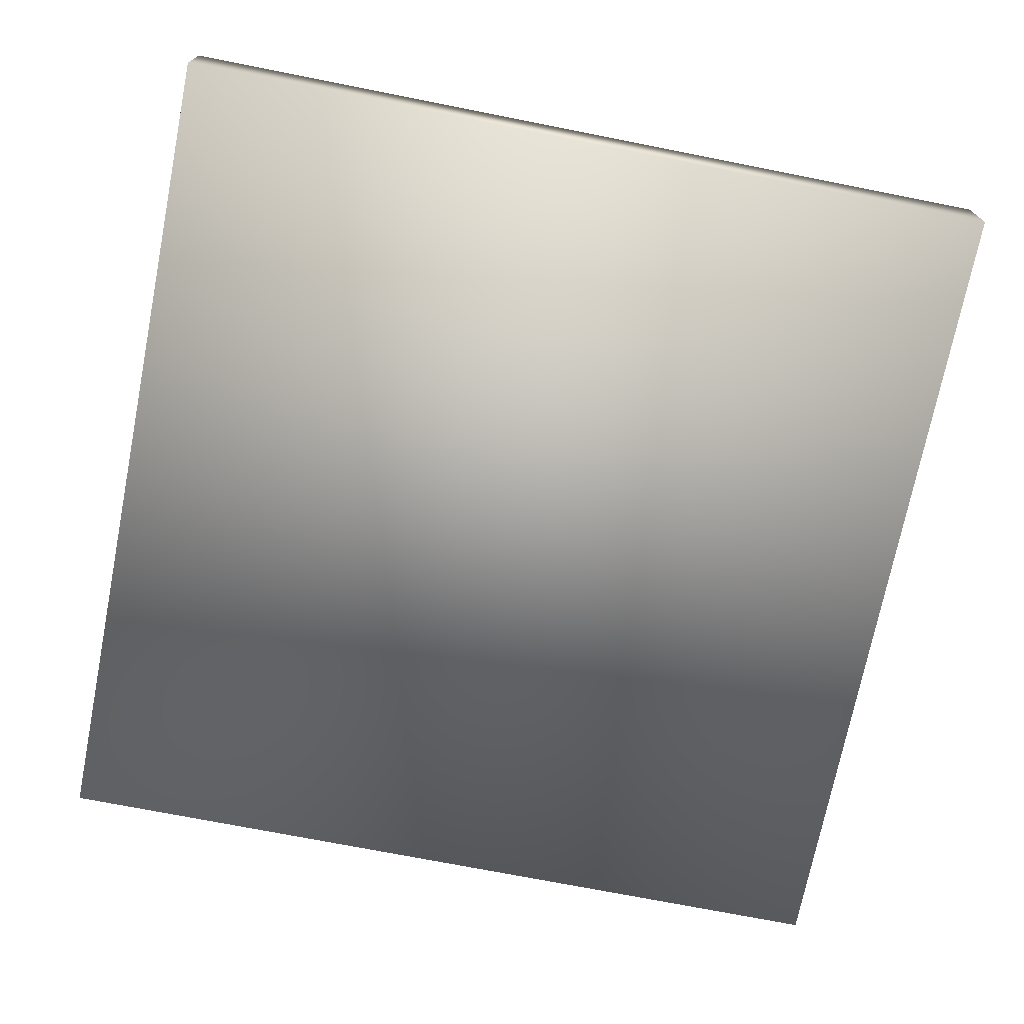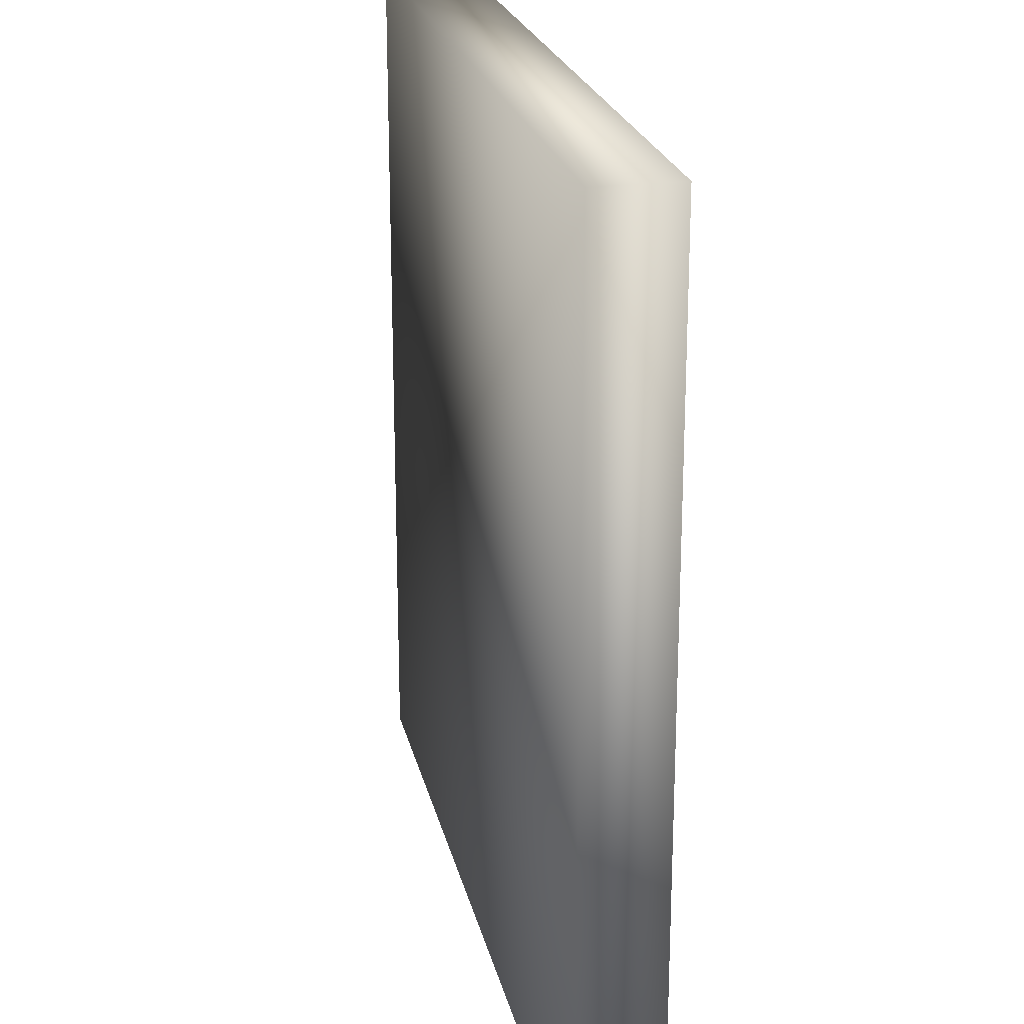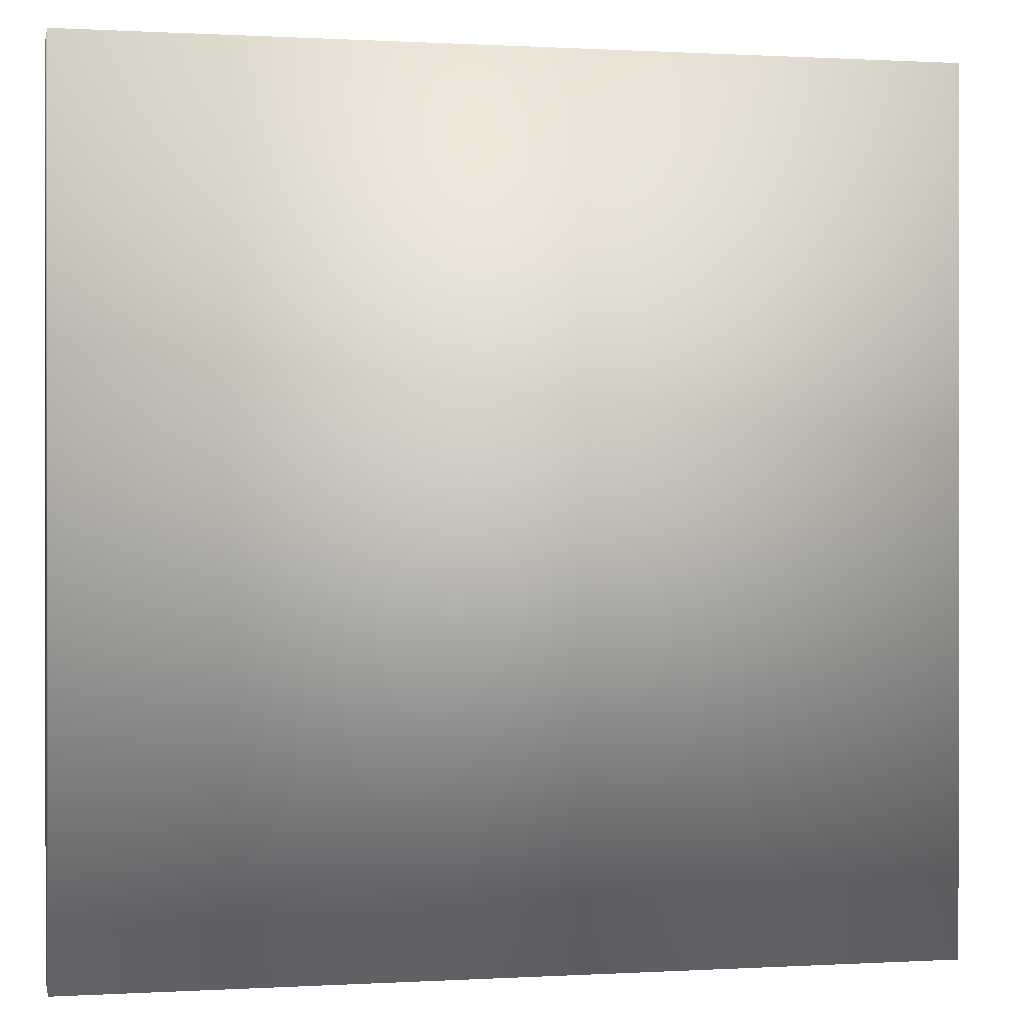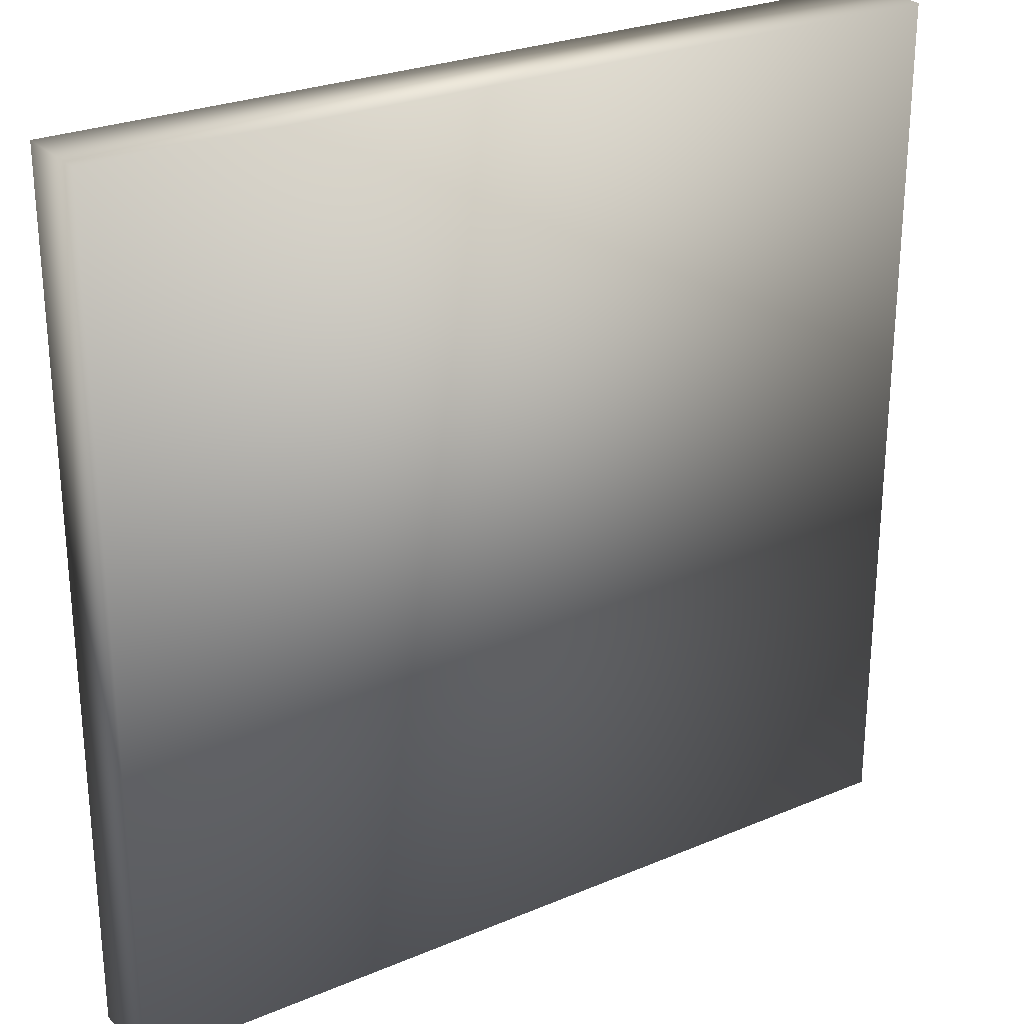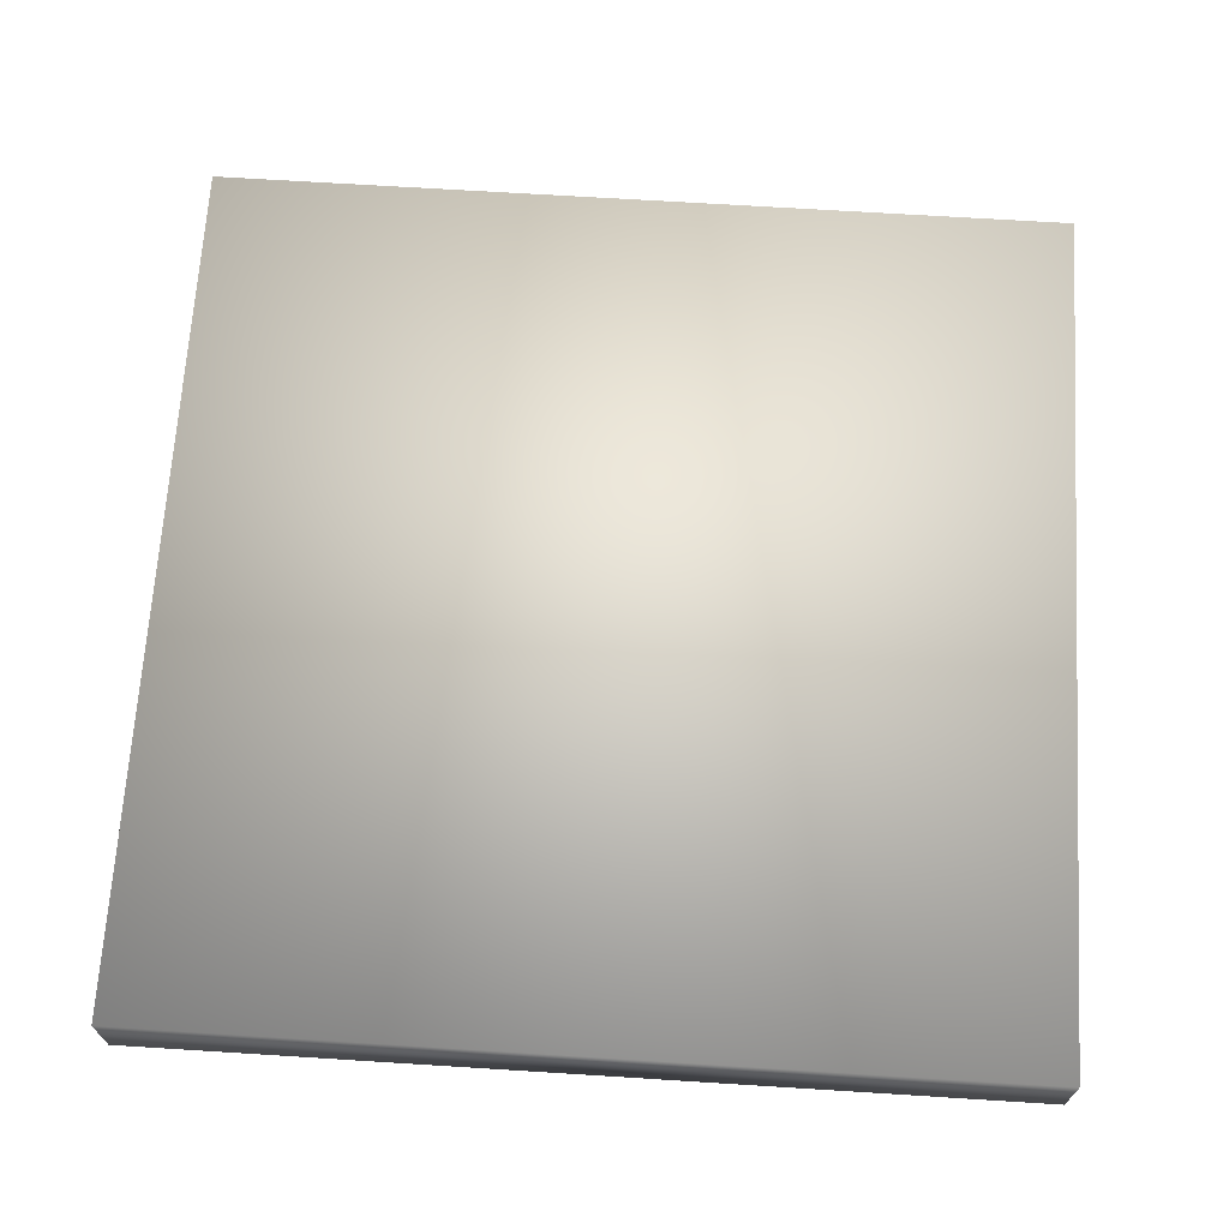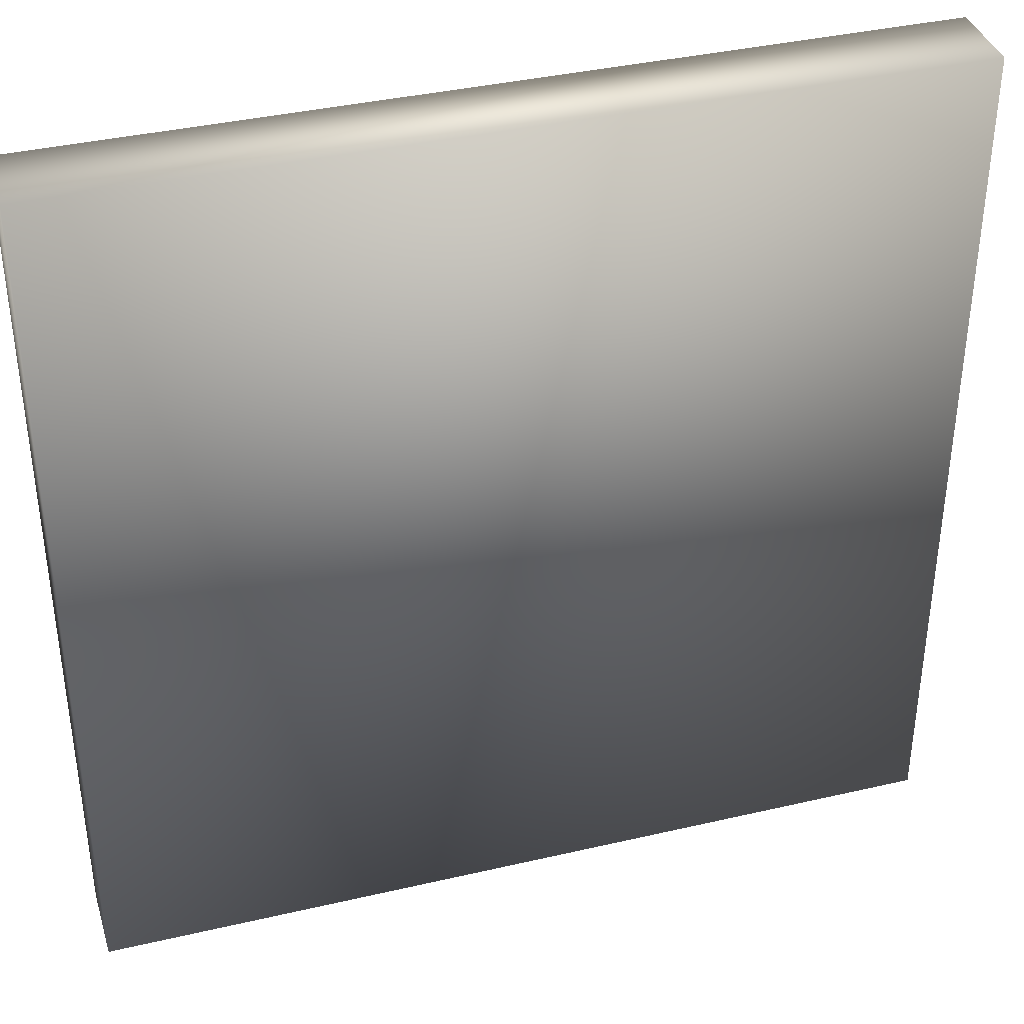
<metadata>
{"format":"obj","ext":"obj","renderer":"f3d","projection":"perspective","resolution":1024,"background":"white","views":[{"elev":-72.1,"azim":-11.2,"up":"+Y"},{"elev":22.6,"azim":77.8,"up":"+Z"},{"elev":0.3,"azim":167.9,"up":"+Z"},{"elev":26.5,"azim":-33.5,"up":"+Z"},{"elev":68.2,"azim":-176.4,"up":"+Y"},{"elev":38.0,"azim":-16.5,"up":"+Z"}]}
</metadata>
<code>
o Cube
v 1 -0.01928 -1
v 1 -0.2032 -1
v 1 -0.01928 1
v 1 -0.2032 1
v -1 -0.01928 -1
v -1 -0.2032 -1
v -1 -0.01928 1
v -1 -0.2032 1
f 1 5 7 3
f 4 3 7 8
f 8 7 5 6
f 6 2 4 8
f 2 1 3 4
f 6 5 1 2

</code>
